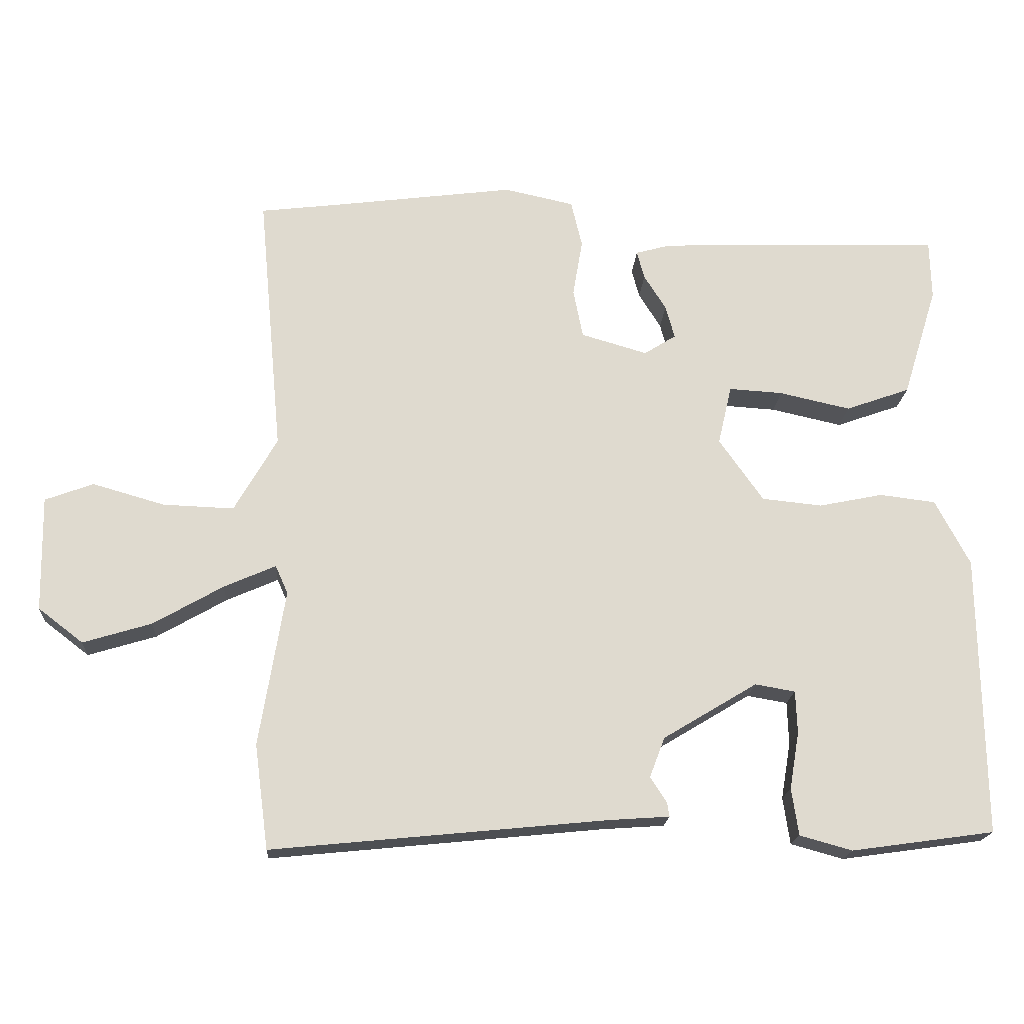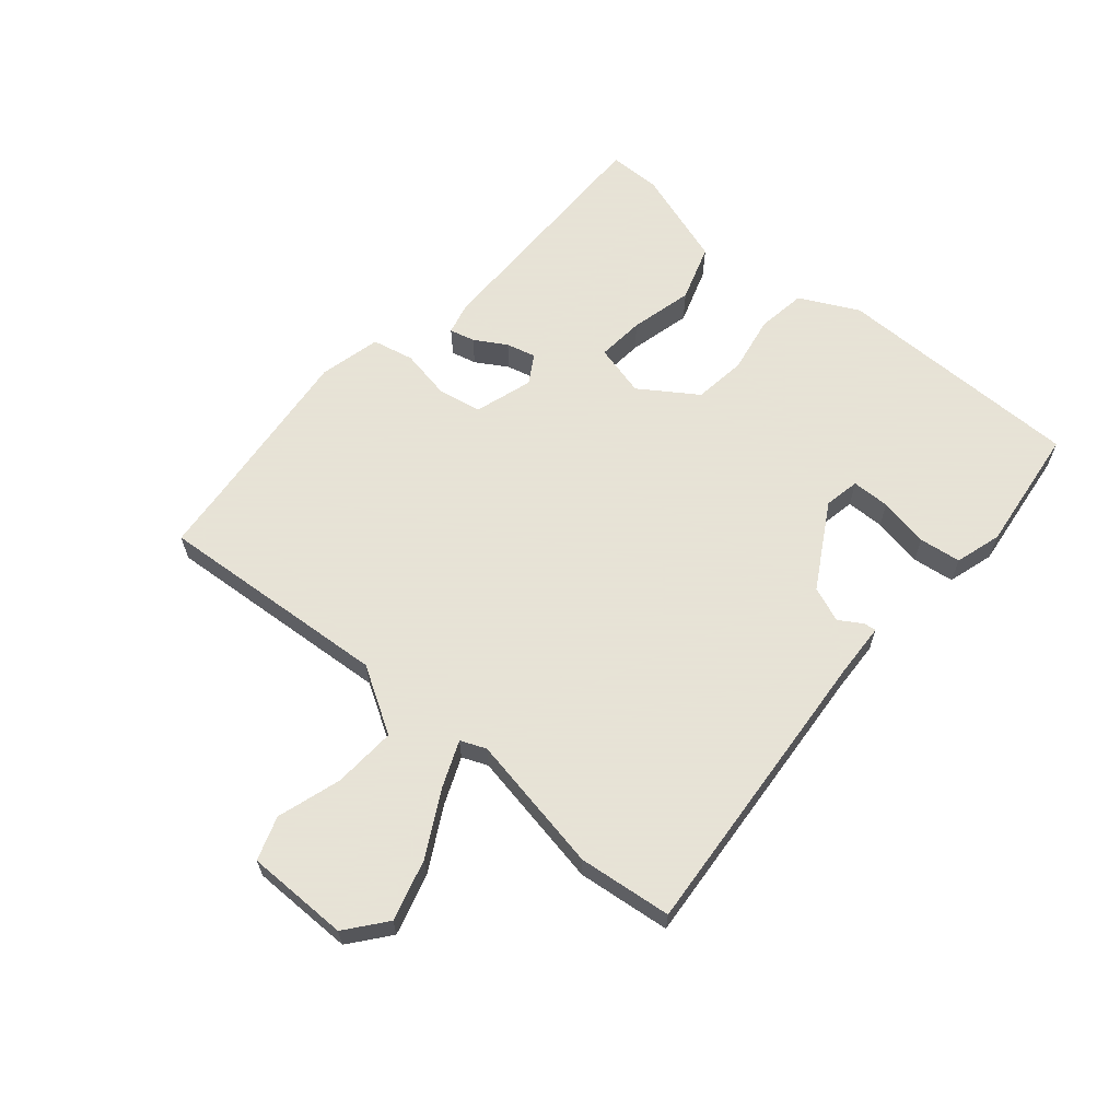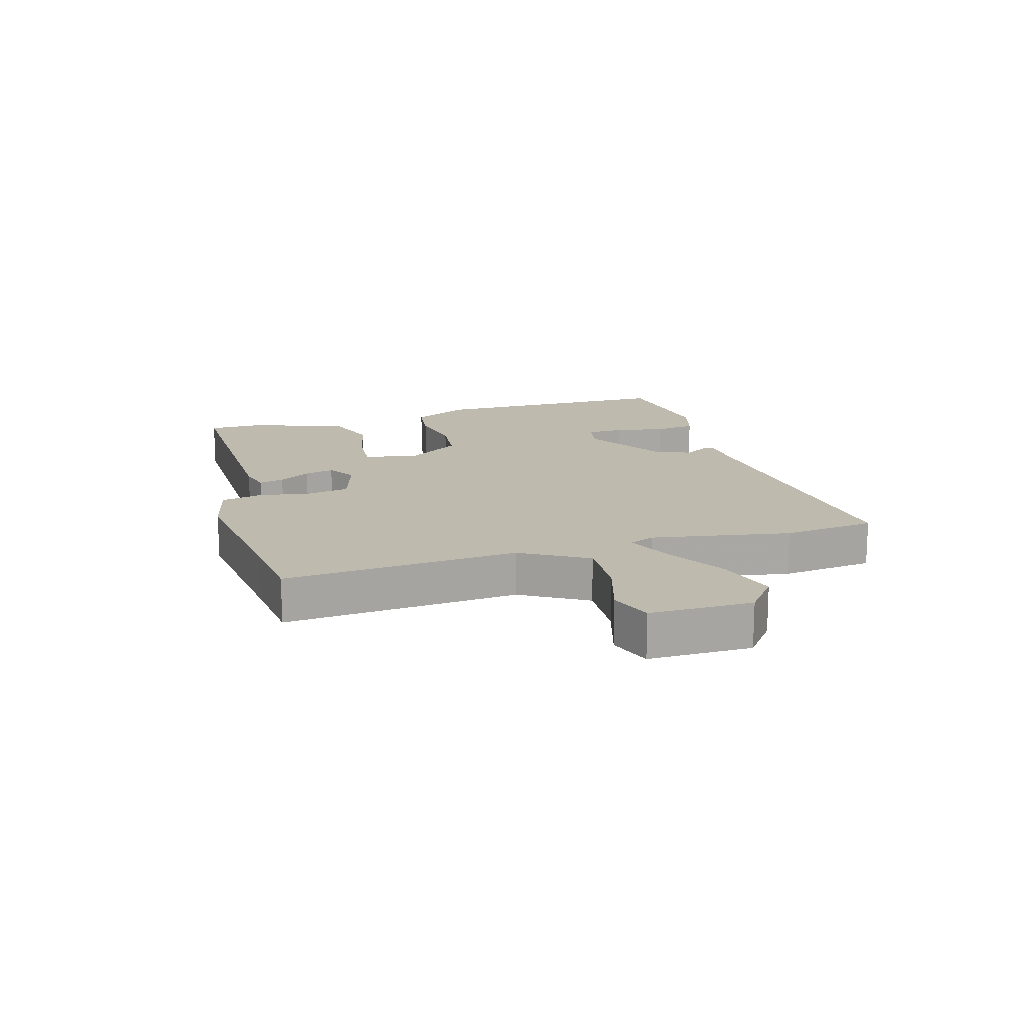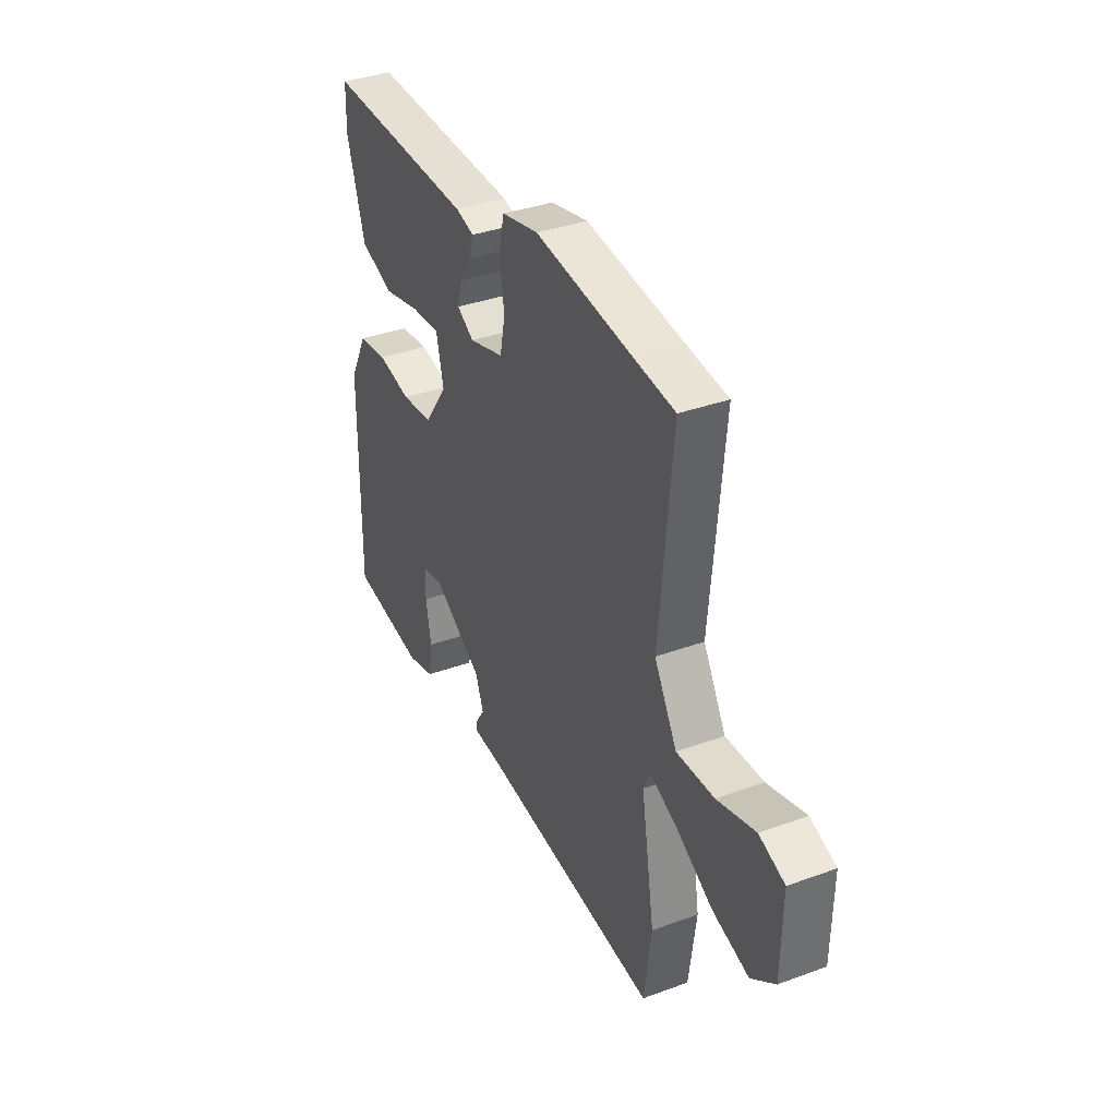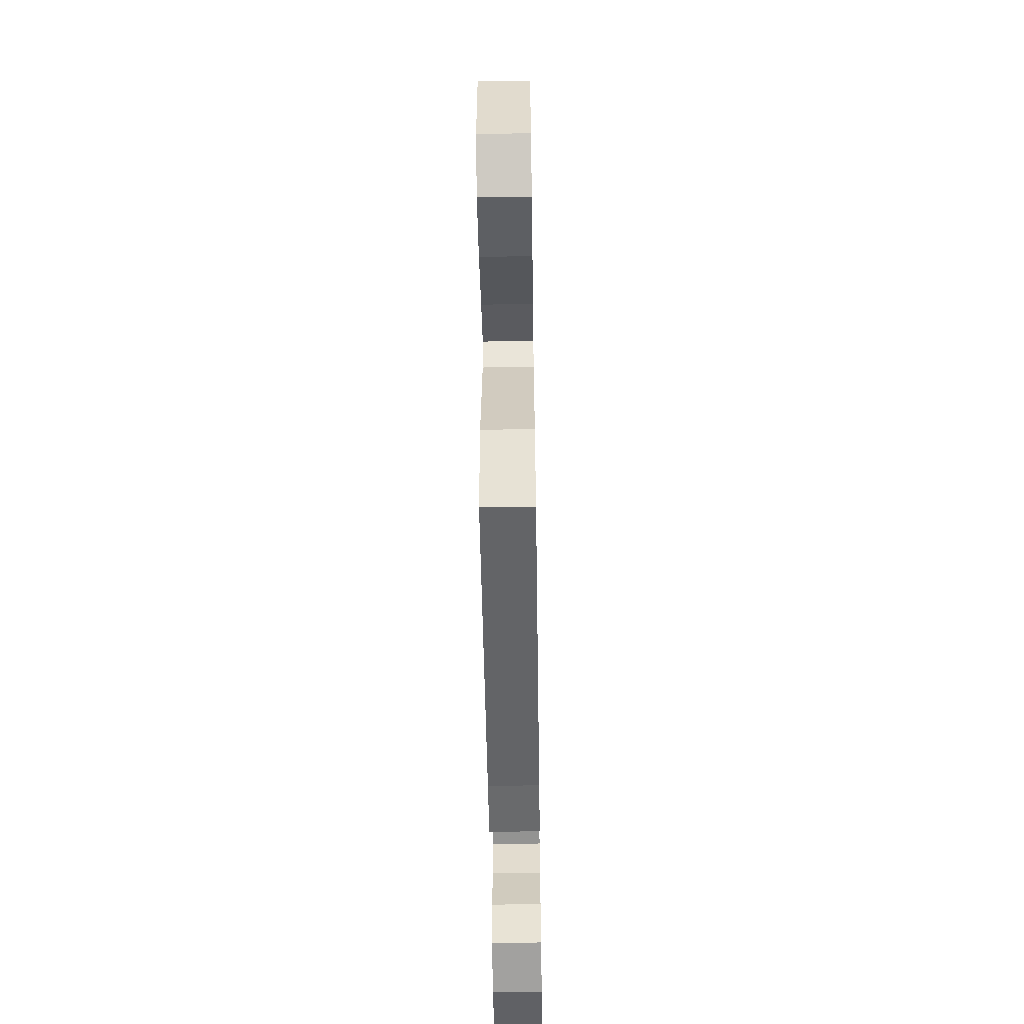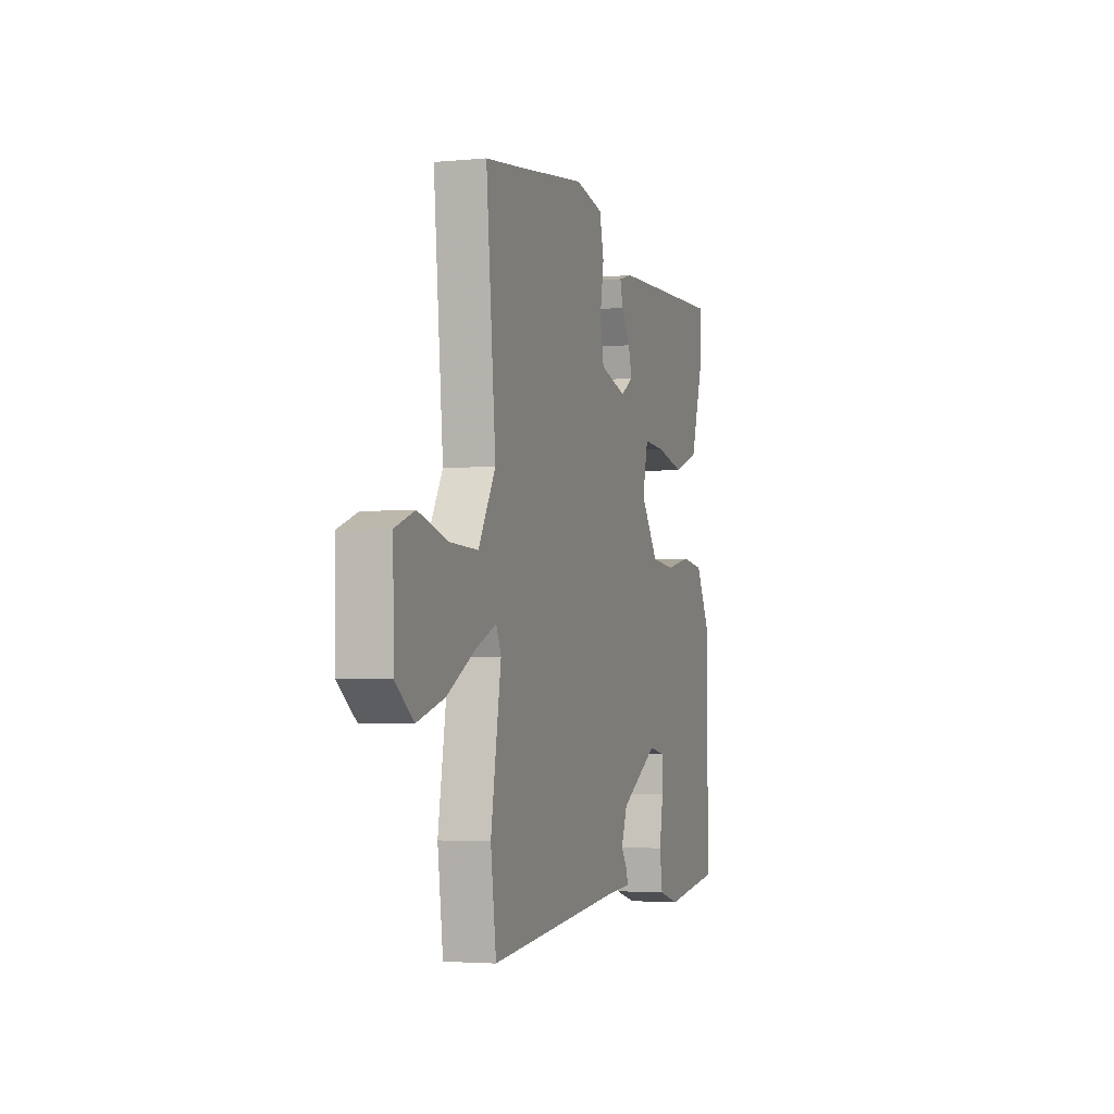
<metadata>
{"format":"obj","ext":"obj","renderer":"f3d","projection":"perspective","resolution":1024,"background":"white","views":[{"elev":-18.7,"azim":176.5,"up":"+Z"},{"elev":62.8,"azim":131.5,"up":"+Y"},{"elev":15.6,"azim":74.3,"up":"+Y"},{"elev":36.2,"azim":64.5,"up":"+Z"},{"elev":-56.8,"azim":90.9,"up":"+Z"},{"elev":-3.3,"azim":108.1,"up":"+Z"}]}
</metadata>
<code>
v -0.542 0.07 -0.464
v -0.537 0.07 -0.057
v -0.487 0.07 0.038
v -0.406 0.07 0.048
v -0.313 0.07 0.029
v -0.226 0.07 0.038
v -0.162 0.07 0.129
v -0.182 0.07 0.215
v -0.26 0.07 0.21
v -0.363 0.07 0.187
v -0.456 0.07 0.22
v -0.506 0.07 0.381
v -0.504 0.07 0.467
v -0.093 0.07 0.454
v -0.042 0.07 0.44
v -0.053 0.07 0.399
v -0.085 0.07 0.348
v -0.098 0.07 0.3
v -0.052 0.07 0.271
v 0.044 0.07 0.299
v 0.058 0.07 0.37
v 0.044 0.07 0.453
v 0.06 0.07 0.521
v 0.161 0.07 0.543
v 0.424 0.07 0.509
v 0.54 0.07 0.495
v 0.505 0.07 0.114
v 0.567 0.07 0.006
v 0.67 0.07 0.01
v 0.774 0.07 0.04
v 0.844 0.07 0.014
v 0.841 0.07 -0.153
v 0.776 0.07 -0.203
v 0.677 0.07 -0.173
v 0.576 0.07 -0.115
v 0.501 0.07 -0.082
v 0.483 0.07 -0.123
v 0.52 0.07 -0.35
v 0.5 0.07 -0.501
v 0.015 0.07 -0.453
v -0.073 0.07 -0.447
v -0.07 0.07 -0.427
v -0.046 0.07 -0.39
v -0.068 0.07 -0.332
v -0.204 0.07 -0.25
v -0.262 0.07 -0.26
v -0.264 0.07 -0.322
v -0.25 0.07 -0.404
v -0.26 0.07 -0.472
v -0.336 0.07 -0.493
v -0.542 0 -0.464
v -0.537 0 -0.057
v -0.487 0 0.038
v -0.406 0 0.048
v -0.313 0 0.029
v -0.226 0 0.038
v -0.162 0 0.129
v -0.182 0 0.215
v -0.26 0 0.21
v -0.363 0 0.187
v -0.456 0 0.22
v -0.506 0 0.381
v -0.504 0 0.467
v -0.093 0 0.454
v -0.042 0 0.44
v -0.053 0 0.399
v -0.085 0 0.348
v -0.098 0 0.3
v -0.052 0 0.271
v 0.044 0 0.299
v 0.058 0 0.37
v 0.044 0 0.453
v 0.06 0 0.521
v 0.161 0 0.543
v 0.424 0 0.509
v 0.54 0 0.495
v 0.505 0 0.114
v 0.567 0 0.006
v 0.67 0 0.01
v 0.774 0 0.04
v 0.844 0 0.014
v 0.841 0 -0.153
v 0.776 0 -0.203
v 0.677 0 -0.173
v 0.576 0 -0.115
v 0.501 0 -0.082
v 0.483 0 -0.123
v 0.52 0 -0.35
v 0.5 0 -0.501
v 0.015 0 -0.453
v -0.073 0 -0.447
v -0.07 0 -0.427
v -0.046 0 -0.39
v -0.068 0 -0.332
v -0.204 0 -0.25
v -0.262 0 -0.26
v -0.264 0 -0.322
v -0.25 0 -0.404
v -0.26 0 -0.472
v -0.336 0 -0.493
f 47 48 49 50
f 46 47 50 1
f 40 41 42 43
f 40 43 44
f 37 38 39 40
f 36 37 40 44
f 32 33 34 35
f 32 35 36
f 29 30 31 32
f 28 29 32 36
f 27 28 36 44
f 25 26 27 44
f 21 22 23 24
f 20 21 24 25
f 14 15 16 17
f 14 17 18
f 13 14 18
f 12 13 18 19
f 9 10 11 12
f 8 9 12 19
f 2 3 4 5
f 46 1 2 5
f 45 46 5 6
f 20 25 44 45
f 7 8 19 20
f 6 7 20 45
f 100 99 98 97
f 51 100 97 96
f 93 92 91 90
f 94 93 90
f 90 89 88 87
f 94 90 87 86
f 85 84 83 82
f 86 85 82
f 82 81 80 79
f 86 82 79 78
f 94 86 78 77
f 94 77 76 75
f 74 73 72 71
f 75 74 71 70
f 67 66 65 64
f 68 67 64
f 68 64 63
f 69 68 63 62
f 62 61 60 59
f 69 62 59 58
f 55 54 53 52
f 55 52 51 96
f 56 55 96 95
f 95 94 75 70
f 70 69 58 57
f 95 70 57 56
f 1 51 52 2
f 2 52 53 3
f 3 53 54 4
f 4 54 55 5
f 5 55 56 6
f 6 56 57 7
f 7 57 58 8
f 8 58 59 9
f 9 59 60 10
f 10 60 61 11
f 11 61 62 12
f 12 62 63 13
f 13 63 64 14
f 14 64 65 15
f 15 65 66 16
f 16 66 67 17
f 17 67 68 18
f 18 68 69 19
f 19 69 70 20
f 20 70 71 21
f 21 71 72 22
f 22 72 73 23
f 23 73 74 24
f 24 74 75 25
f 25 75 76 26
f 26 76 77 27
f 27 77 78 28
f 28 78 79 29
f 29 79 80 30
f 30 80 81 31
f 31 81 82 32
f 32 82 83 33
f 33 83 84 34
f 34 84 85 35
f 35 85 86 36
f 36 86 87 37
f 37 87 88 38
f 38 88 89 39
f 39 89 90 40
f 40 90 91 41
f 41 91 92 42
f 42 92 93 43
f 43 93 94 44
f 44 94 95 45
f 45 95 96 46
f 46 96 97 47
f 47 97 98 48
f 48 98 99 49
f 49 99 100 50
f 50 100 51 1

</code>
